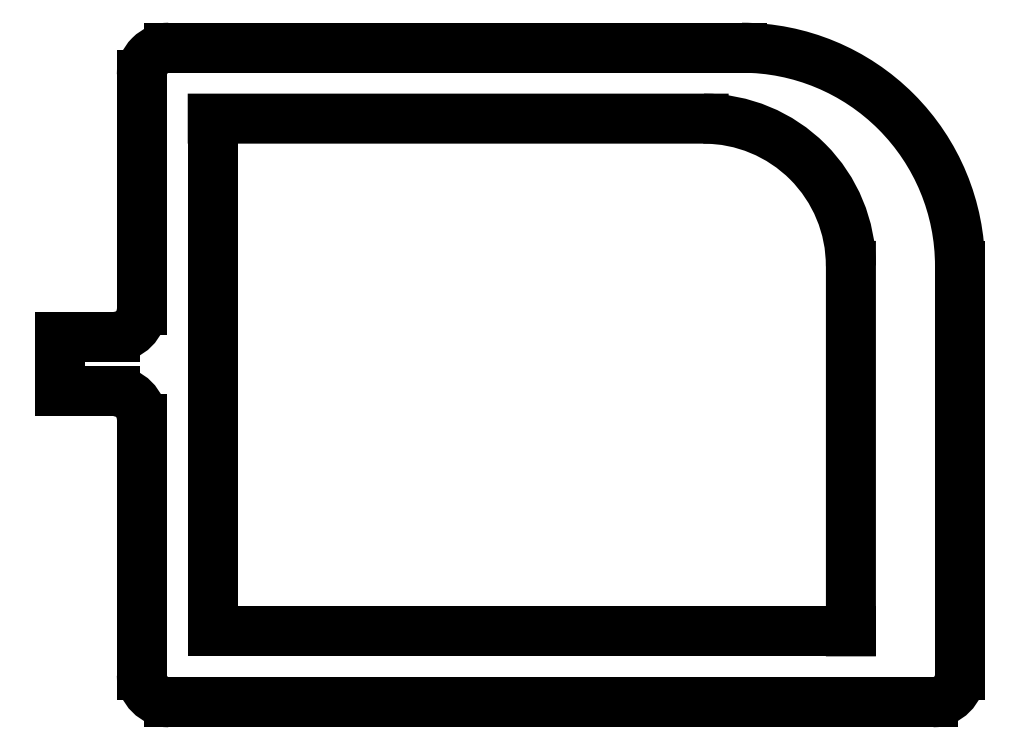
<metadata>
{"format":"dxf","ext":"dxf","renderer":"ezdxf+matplotlib","layout":"modelspace","background":"white","min_lineweight":24,"dpi":150}
</metadata>
<code>
0
SECTION
2
ENTITIES
0
LINE
8
0
10
473.7
20
606
30
0
11
472.7
21
606
31
0
0
LINE
8
0
10
472.7
20
606
30
0
11
472.7
21
605
31
0
0
ARC
8
0
10
473.7
20
606.5
30
0
40
0.5
50
270
51
0
0
LINE
8
0
10
472.7
20
605
30
0
11
473.7
21
605
31
0
0
LINE
8
0
10
474.2
20
610.8
30
0
11
474.2
21
606.5
31
0
0
ARC
8
0
10
473.7
20
604.5
30
0
40
0.5
50
0
51
90
0
ARC
8
0
10
474.7
20
610.8
30
0
40
0.5
50
90
51
180
0
LINE
8
0
10
474.2
20
604.5
30
0
11
474.2
21
599.8
31
0
0
LINE
8
0
10
485.2
20
611.3
30
0
11
474.7
21
611.3
31
0
0
ARC
8
0
10
474.7
20
599.8
30
0
40
0.5
50
180
51
270
0
ARC
8
0
10
485.2
20
607.3
30
0
40
4
50
0
51
90
0
LINE
8
0
10
488.7
20
599.3
30
0
11
474.7
21
599.3
31
0
0
LINE
8
0
10
489.2
20
607.3
30
0
11
489.2
21
599.8
31
0
0
ARC
8
0
10
488.7
20
599.8
30
0
40
0.5
50
270
51
360
0
LINE
8
0
10
475.5
20
610
30
0
11
484.5
21
610
31
0
0
ARC
8
0
10
484.5
20
607.3
30
0
40
2.7
50
2.417e-12
51
90
0
LINE
8
0
10
475.5
20
600.6
30
0
11
475.5
21
610
31
0
0
LINE
8
0
10
487.2
20
607.3
30
0
11
487.2
21
600.6
31
0
0
LINE
8
0
10
487.2
20
600.6
30
0
11
475.5
21
600.6
31
0
0
ENDSEC
0
EOF

</code>
